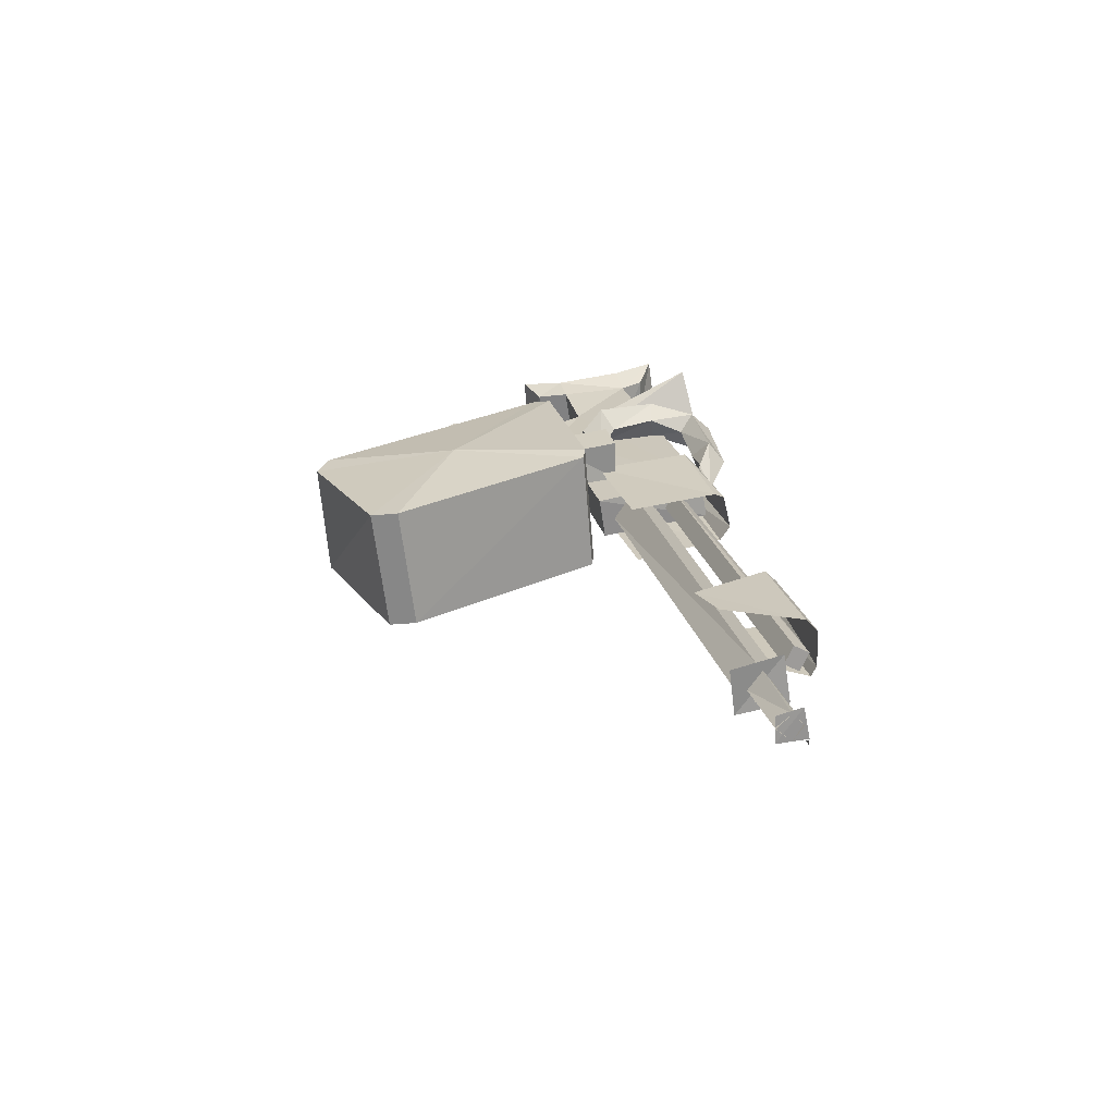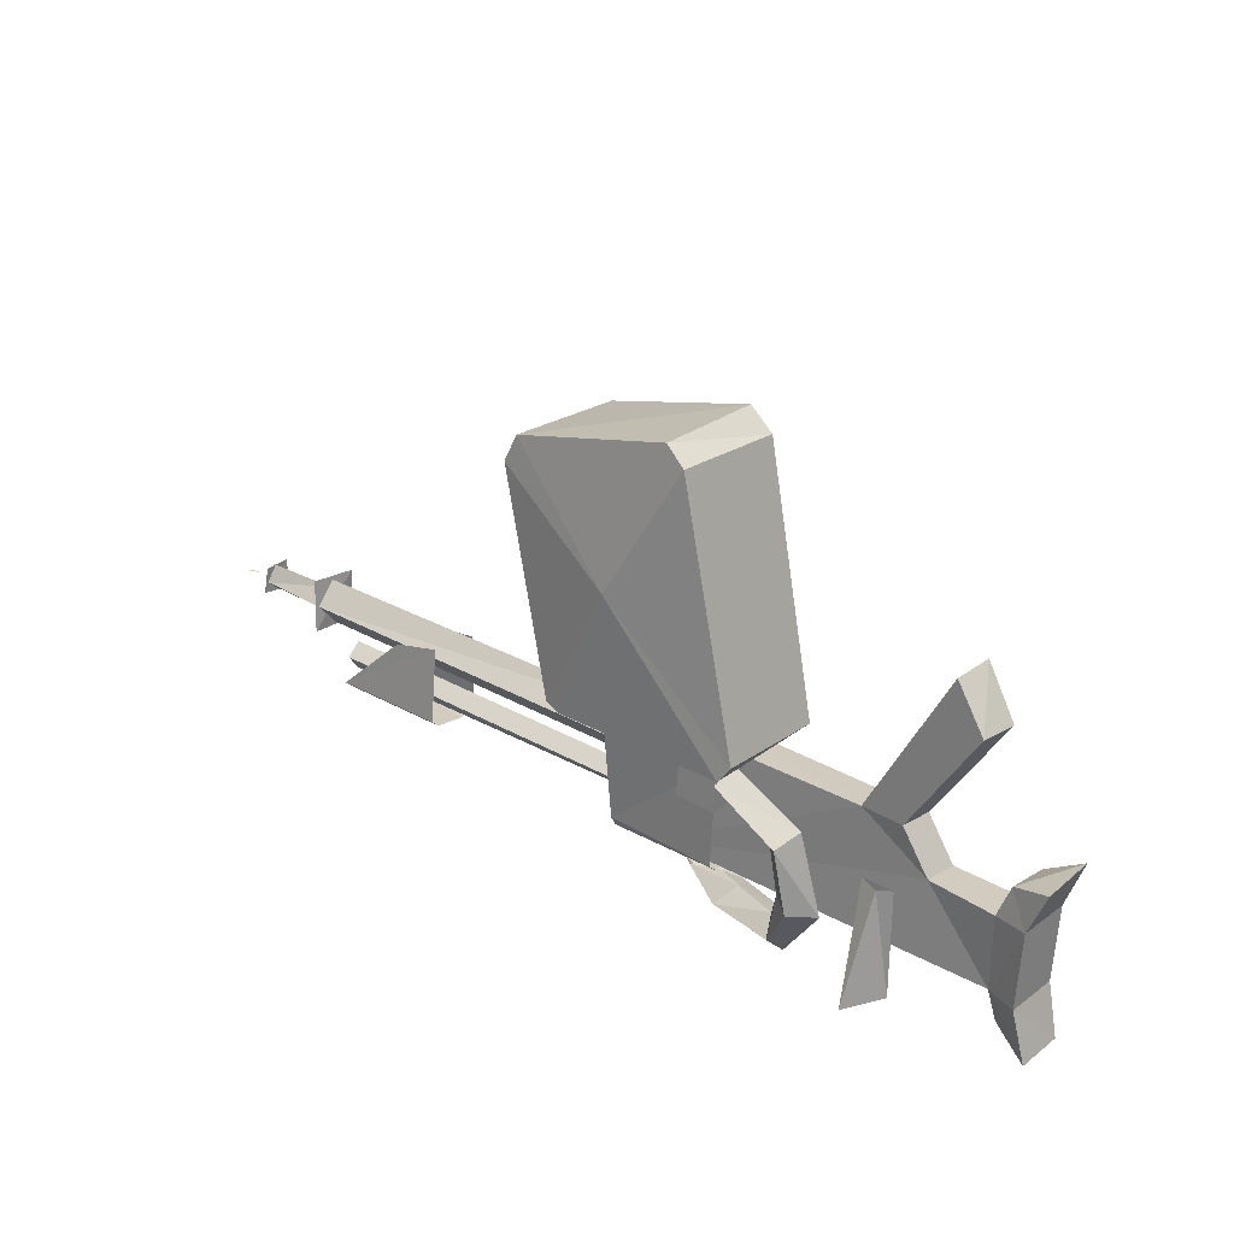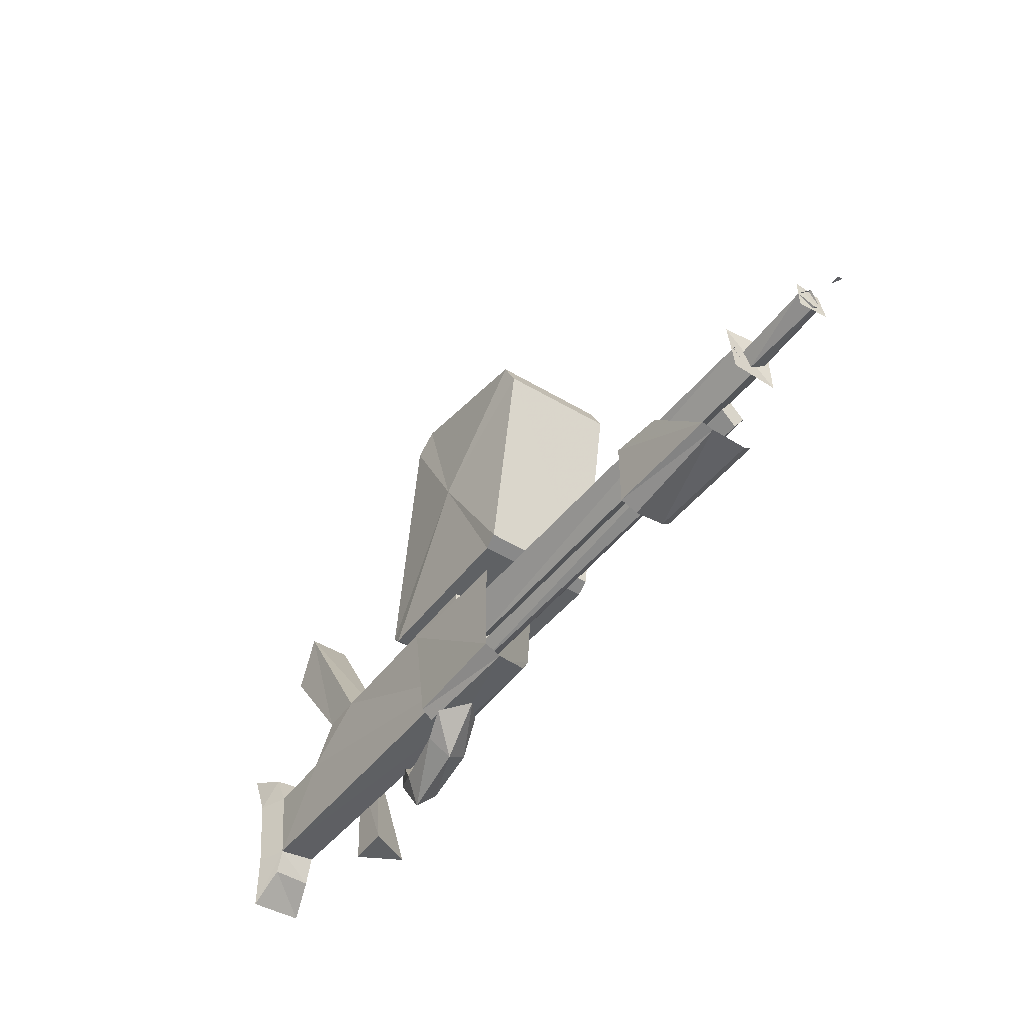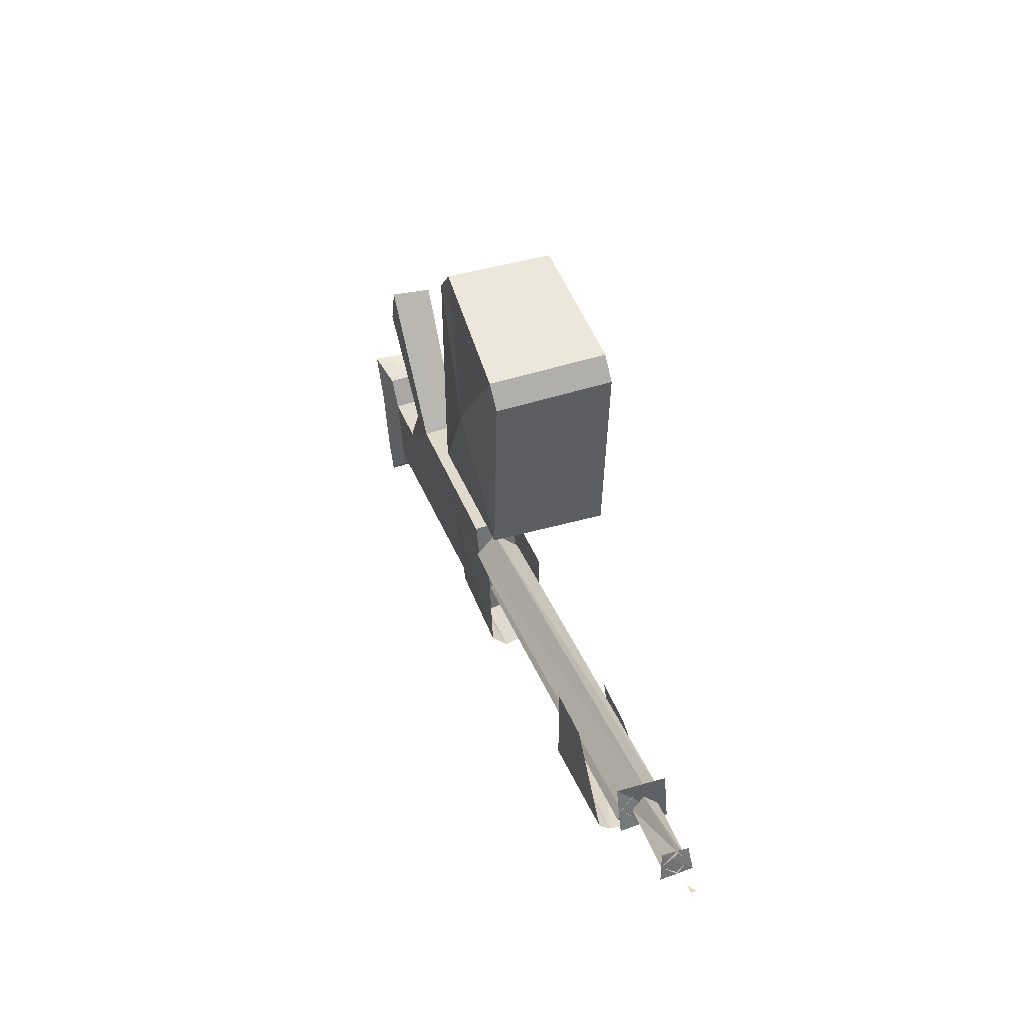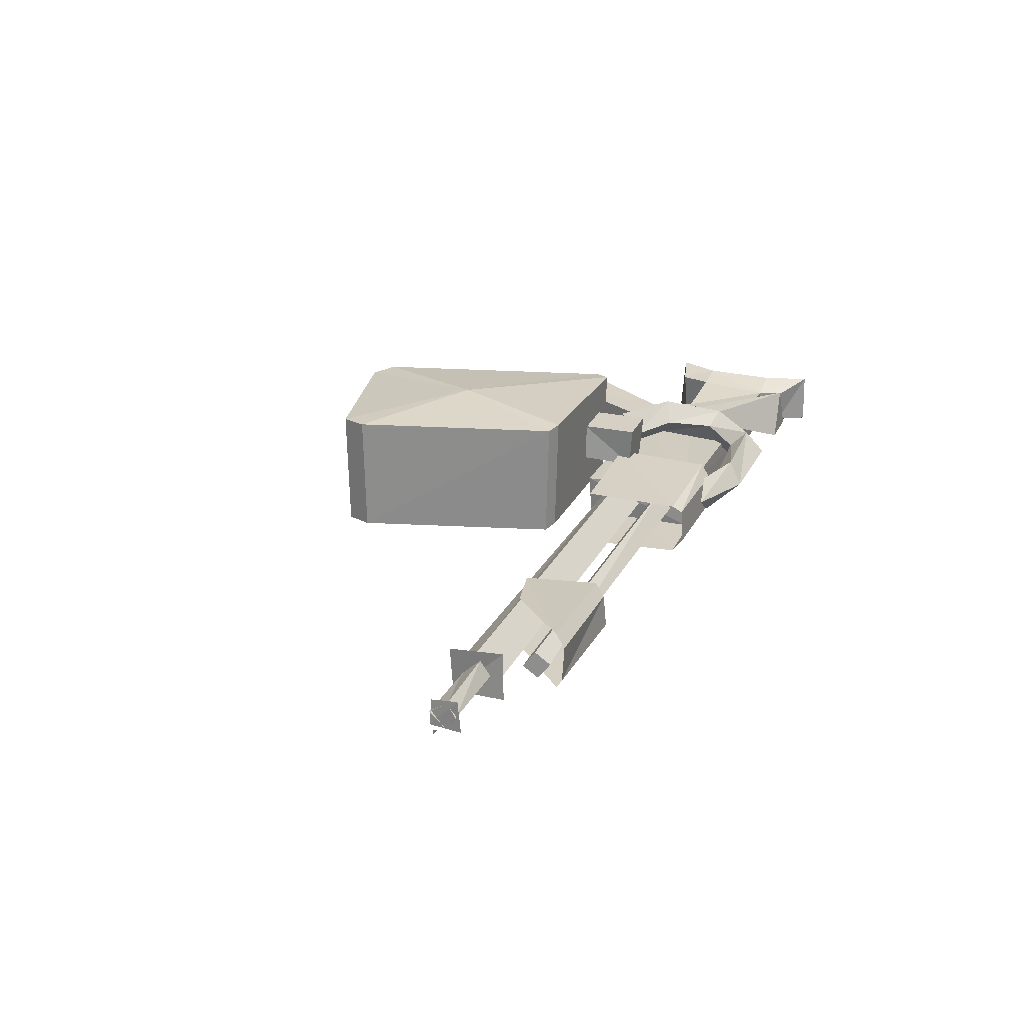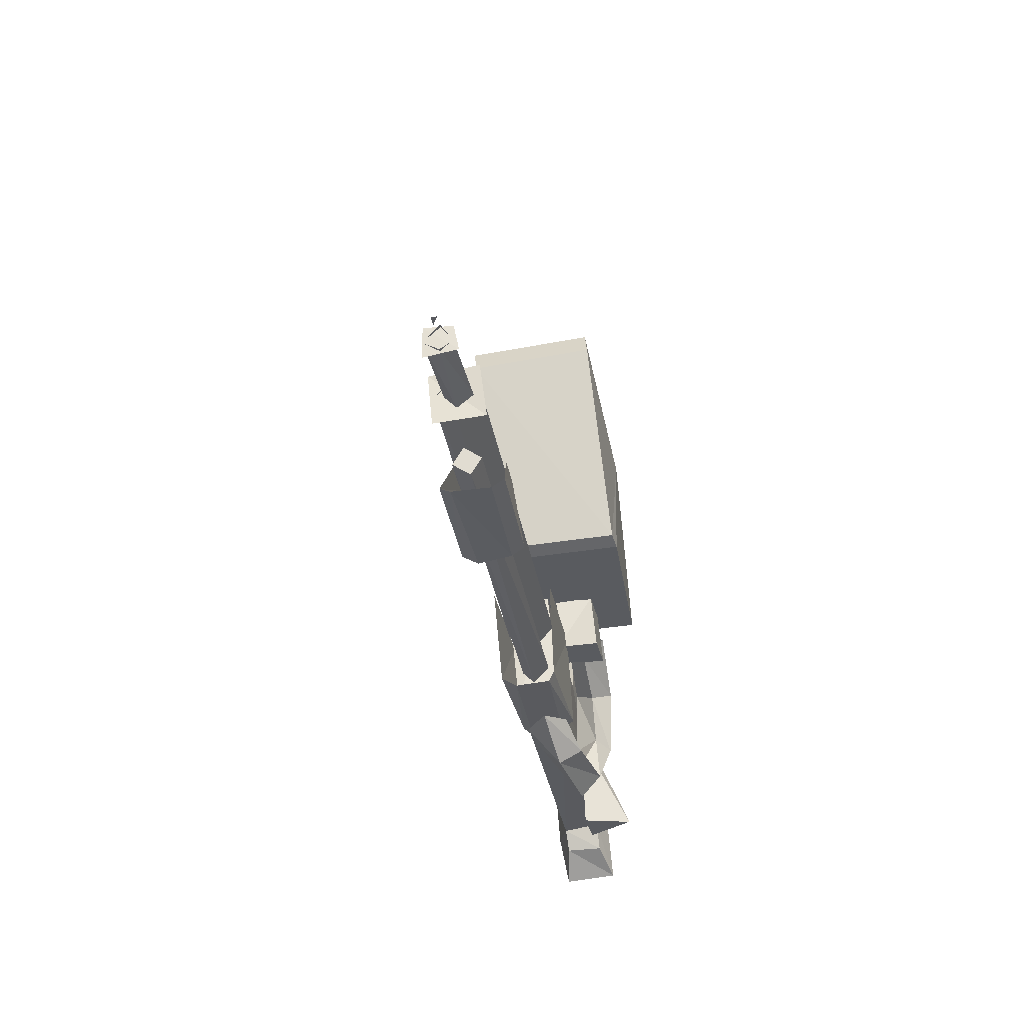
<metadata>
{"format":"obj","ext":"obj","renderer":"f3d","projection":"perspective","resolution":1024,"background":"white","views":[{"elev":33.1,"azim":-103.0,"up":"+Z"},{"elev":29.0,"azim":49.9,"up":"+Y"},{"elev":-48.8,"azim":-116.7,"up":"+Y"},{"elev":34.8,"azim":-98.9,"up":"+Y"},{"elev":35.5,"azim":-68.2,"up":"+Z"},{"elev":-32.6,"azim":-70.8,"up":"+Y"}]}
</metadata>
<code>
v -0.56 -0.11 0.09
v -0.55 -0.11 0.17
v -0.49 -0.11 0.08
v -0.47 -0.11 0.16
v -0.55 -0.3 0.03
v -0.77 -0.3 0.07
v -0.54 -0.29 0.09
v -0.75 -0.29 0.13
v -0.53 -0.27 0.11
v -0.75 -0.27 0.14
v -0.53 -0.08 0.1
v -0.77 -0.09 0.14
v -0.66 -0.05 0.1
v -0.27 -0.05 0.03
v -0.65 -0.27 0.12
v -0.14 -0.13 0.01
v -0.01 -0.27 0
v -0.01 -0.13 0
v -0.08 0.14 -0.09
v -0.07 0.15 -0.01
v -0.14 0.23 -0.09
v -0.13 0.23 -0.01
v -0.67 -0.06 0.02
v -0.28 -0.06 -0.04
v -0.02 -0.14 -0.08
v -0.15 -0.14 -0.06
v -0.2 -0.06 -0.05
v -0.19 -0.05 0.02
v -0.67 -0.28 0.04
v -0.02 -0.28 -0.07
v -0.55 -0.28 0.01
v -0.77 -0.28 0.04
v -0.55 -0.09 -0.01
v -0.79 -0.1 0.03
v -0.21 -0.17 0.05
v -0.2 -0.36 0.13
v -0.25 -0.17 0.04
v -0.26 -0.37 0.05
v -0.19 -0.17 0.03
v -0.18 -0.37 0.04
v -1.41 -0.21 0.23
v -1.41 -0.24 0.21
v -1.42 -0.19 0.2
v -1.42 -0.22 0.18
v -0.66 -0.24 0.07
v -0.66 -0.21 0.1
v -0.67 -0.19 0.07
v -0.67 -0.22 0.05
v -0.67 -0.17 0.07
v -1.48 -0.17 0.21
v -0.66 -0.12 0.11
v -1.47 -0.12 0.25
v -0.67 -0.08 0.06
v -1.48 -0.08 0.21
v -0.67 -0.13 0.02
v -1.49 -0.13 0.17
v -1.17 -0.26 0.2
v -1.39 -0.26 0.24
v -1.16 -0.24 0.22
v -1.38 -0.24 0.26
v -1.17 -0.1 0.2
v -1.26 -0.12 0.22
v -1.4 -0.26 0.17
v -1.18 -0.27 0.14
v -1.48 -0.13 0.24
v -1.63 -0.13 0.26
v -1.49 -0.1 0.21
v -1.64 -0.1 0.24
v -1.49 -0.13 0.19
v -1.64 -0.13 0.21
v -1.48 -0.15 0.21
v -1.64 -0.15 0.24
v -1.48 -0.07 0.25
v -1.47 -0.17 0.26
v -1.49 -0.08 0.16
v -1.49 -0.18 0.17
v -1.63 -0.1 0.26
v -1.63 -0.15 0.27
v -1.64 -0.1 0.21
v -1.64 -0.16 0.21
v -0.54 -0.3 0.07
v -0.49 -0.3 0.08
v -0.58 -0.29 0.11
v -0.51 -0.33 0.12
v -0.63 -0.3 0.08
v -0.53 -0.36 0.08
v -0.58 -0.3 0.03
v -0.52 -0.32 0.04
v -0.4 -0.32 0.05
v -0.4 -0.3 0.09
v -0.35 -0.25 0.06
v -0.37 -0.24 0.11
v -0.37 -0.13 0.07
v -0.39 -0.15 0.11
v -0.49 -0.07 0.09
v -0.48 -0.1 0.12
v -1.18 -0.25 0.11
v -1.4 -0.25 0.15
v -1.18 -0.11 0.11
v -1.28 -0.12 0.13
v -0.49 -0.01 0.07
v -0.57 -0.01 0.09
v -0.55 0 0.16
v -0.47 0 0.15
v -0.73 0 0.27
v -0.77 -0.01 0.04
v -0.41 0 0.21
v -0.45 -0.01 -0.01
v -0.39 0.03 0.2
v -0.43 0.01 -0.01
v -0.52 0.49 0.19
v -0.56 0.47 -0.03
v -0.56 0.52 0.19
v -0.6 0.51 -0.02
v -0.85 0.45 0.25
v -0.89 0.43 0.02
v -0.87 0.4 0.26
v -0.91 0.38 0.03
v -0.76 0.01 0.27
v -0.8 0 0.04
v -0.38 -0.33 0.12
v -0.33 -0.25 0.13
v -0.35 -0.13 0.14
v -0.47 -0.06 0.16
v -0.34 -0.11 0.09
v -0.48 -0.03 0.12
v -0.38 -0.37 0.08
v -0.3 -0.26 0.08
v 0.08 -0.36 0.01
v 0.06 -0.37 -0.09
v 0.05 -0.27 0.01
v 0.03 -0.28 -0.1
v 0.03 -0.14 -0.11
v 0.05 -0.13 0
v 0.08 -0.05 -0.01
v 0.06 -0.05 -0.12
v -0 -0.32 -0.07
v 0.01 -0.32 0
v 0.01 -0.07 -0.01
v -0 -0.08 -0.09
v -0.64 0.25 0.25
v -0.68 0.23 -0.01
v -1.683 -0.1347 0.2459
v -1.703 -0.1347 0.2495
v -1.701 -0.1339 0.2593
o Node 0
f 3 2 1
f 4 2 3
f 4 4 3
f 5 4 4
f 5 5 4
f 6 5 5
f 7 6 5
f 8 6 7
f 9 8 7
f 10 8 9
f 11 10 9
f 12 10 11
f 12 12 11
f 13 12 12
f 13 13 12
f 14 13 13
f 15 14 13
f 16 14 15
f 17 16 15
f 18 16 17
f 18 18 17
f 19 18 18
f 19 19 18
f 20 19 19
f 21 20 19
f 22 20 21
f 22 22 21
f 13 22 22
f 13 13 22
f 23 13 13
f 14 23 13
f 24 23 14
f 24 24 14
f 25 24 24
f 25 25 24
f 18 25 25
f 26 18 25
f 16 18 26
f 27 16 26
f 28 16 27
f 28 28 27
f 29 28 28
f 29 29 28
f 15 29 29
f 30 15 29
f 17 15 30
f 17 17 30
f 23 17 17
f 23 23 17
f 13 23 23
f 29 13 23
f 15 13 29
f 15 15 29
f 16 15 15
f 16 16 15
f 14 16 16
f 28 14 16
f 22 14 28
f 20 22 28
f 20 22 20
f 5 20 20
f 5 20 5
f 6 5 5
f 31 5 6
f 32 31 6
f 33 31 32
f 34 33 32
f 34 33 34
f 23 34 34
f 23 34 23
f 24 23 23
f 29 23 24
f 26 29 24
f 30 29 26
f 25 30 26
f 25 30 25
f 26 25 25
f 26 25 26
f 24 26 26
f 27 26 24
f 21 27 24
f 19 27 21
f 19 19 21
f 28 19 19
f 28 28 19
f 20 28 28
f 27 20 28
f 19 20 27
f 19 19 27
f 24 19 19
f 24 24 19
f 21 24 24
f 14 21 24
f 22 21 14
f 22 22 14
f 35 22 22
f 35 35 22
f 36 35 35
f 37 36 35
f 38 36 37
f 39 38 37
f 40 38 39
f 35 40 39
f 36 40 35
f 36 36 35
f 41 36 36
f 41 41 36
f 42 41 41
f 43 42 41
f 44 42 43
f 44 44 43
f 45 44 44
f 45 45 44
f 42 45 45
f 46 42 45
f 41 42 46
f 47 41 46
f 43 41 47
f 48 43 47
f 44 43 48
f 45 44 48
f 42 44 45
f 42 42 45
f 49 42 42
f 49 49 42
f 50 49 49
f 51 50 49
f 52 50 51
f 53 52 51
f 54 52 53
f 55 54 53
f 56 54 55
f 49 56 55
f 50 56 49
f 50 50 49
f 57 50 50
f 57 57 50
f 58 57 57
f 59 58 57
f 60 58 59
f 61 60 59
f 62 60 61
f 62 62 61
f 58 62 62
f 58 58 62
f 57 58 58
f 63 57 58
f 64 57 63
f 64 64 63
f 65 64 64
f 65 65 64
f 66 65 65
f 67 66 65
f 68 66 67
f 69 68 67
f 70 68 69
f 71 70 69
f 72 70 71
f 65 72 71
f 66 72 65
f 66 66 65
f 73 66 66
f 73 73 66
f 74 73 73
f 75 74 73
f 76 74 75
f 76 76 75
f 77 76 76
f 77 77 76
f 78 77 77
f 79 78 77
f 80 78 79
f 80 80 79
f 81 80 80
f 81 81 80
f 82 81 81
f 83 82 81
f 84 82 83
f 85 84 83
f 86 84 85
f 87 86 85
f 88 86 87
f 81 88 87
f 88 88 81
f 82 88 81
f 89 88 82
f 90 89 82
f 91 89 90
f 92 91 90
f 93 91 92
f 94 93 92
f 95 93 94
f 96 95 94
f 96 95 96
f 64 96 96
f 64 96 64
f 63 64 64
f 97 64 63
f 98 97 63
f 99 97 98
f 100 99 98
f 100 99 100
f 101 100 100
f 101 100 101
f 3 101 101
f 102 101 3
f 1 102 3
f 103 102 1
f 2 103 1
f 104 103 2
f 4 104 2
f 101 104 4
f 3 101 4
f 3 101 3
f 105 3 3
f 105 3 105
f 106 105 105
f 107 105 106
f 108 107 106
f 109 107 108
f 110 109 108
f 111 109 110
f 112 111 110
f 113 111 112
f 114 113 112
f 115 113 114
f 116 115 114
f 117 115 116
f 118 117 116
f 119 117 118
f 120 119 118
f 105 119 120
f 106 105 120
f 106 105 106
f 82 106 106
f 82 106 82
f 84 82 82
f 90 82 84
f 121 90 84
f 92 90 121
f 122 92 121
f 94 92 122
f 123 94 122
f 96 94 123
f 123 96 123
f 124 96 123
f 125 124 123
f 126 124 125
f 93 126 125
f 95 126 93
f 95 95 93
f 84 95 95
f 84 84 95
f 121 84 84
f 86 121 84
f 127 121 86
f 88 127 86
f 127 127 88
f 89 127 88
f 128 127 89
f 91 128 89
f 125 128 91
f 93 125 91
f 93 125 93
f 121 93 93
f 121 93 121
f 127 121 121
f 122 121 127
f 128 122 127
f 123 122 128
f 125 123 128
f 125 123 125
f 129 125 125
f 129 125 129
f 130 129 129
f 131 129 130
f 132 131 130
f 131 131 132
f 133 131 132
f 134 131 133
f 133 134 133
f 135 134 133
f 136 135 133
f 136 135 136
f 130 136 136
f 130 136 130
f 129 130 130
f 137 130 129
f 138 137 129
f 30 137 138
f 138 30 138
f 17 30 138
f 129 17 138
f 17 17 129
f 131 17 129
f 17 17 131
f 134 17 131
f 18 17 134
f 134 18 134
f 139 18 134
f 135 139 134
f 139 139 135
f 136 139 135
f 139 139 136
f 140 139 136
f 18 139 140
f 25 18 140
f 25 18 25
f 136 25 25
f 136 25 136
f 133 136 136
f 140 136 133
f 133 140 133
f 25 140 133
f 133 25 133
f 30 25 133
f 132 30 133
f 30 30 132
f 130 30 132
f 137 30 130
f 137 137 130
f 109 137 137
f 109 109 137
f 107 109 109
f 141 107 109
f 105 107 141
f 141 105 141
f 119 105 141
f 141 119 141
f 117 119 141
f 141 117 141
f 115 117 141
f 141 115 141
f 113 115 141
f 141 113 141
f 111 113 141
f 109 111 141
f 109 111 109
f 110 109 109
f 110 109 110
f 108 110 110
f 142 110 108
f 106 142 108
f 142 142 106
f 120 142 106
f 142 142 120
f 118 142 120
f 142 142 118
f 116 142 118
f 142 142 116
f 114 142 116
f 142 142 114
f 112 142 114
f 110 142 112
f 110 110 112
f 36 110 110
f 36 36 110
f 40 36 36
f 38 40 36
o Node 1
f 145 144 143

</code>
